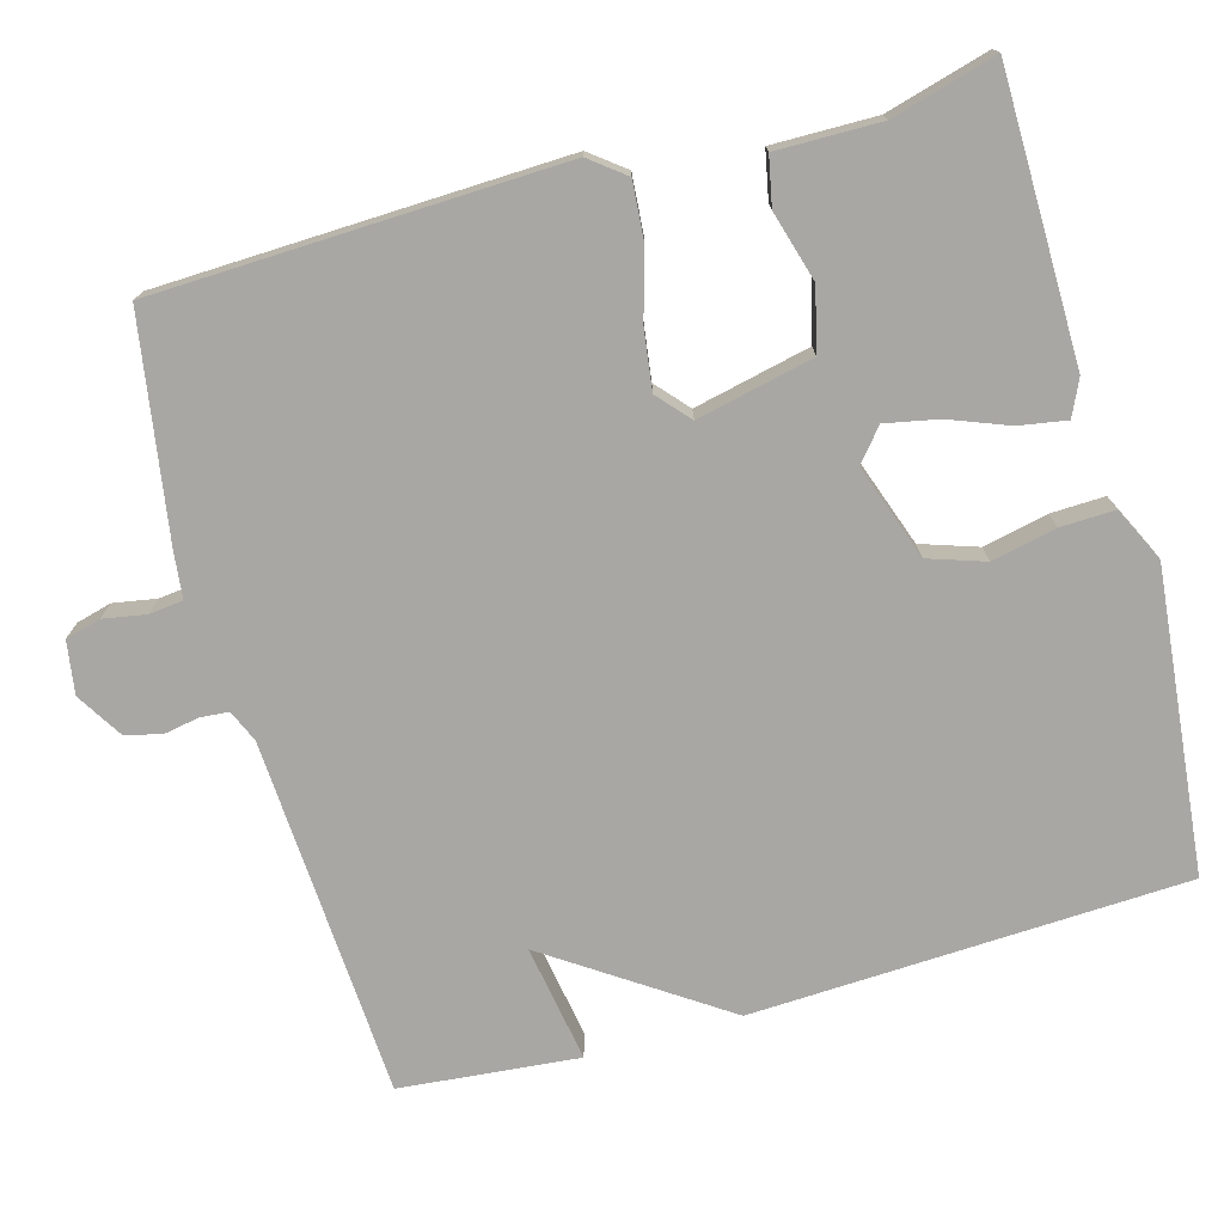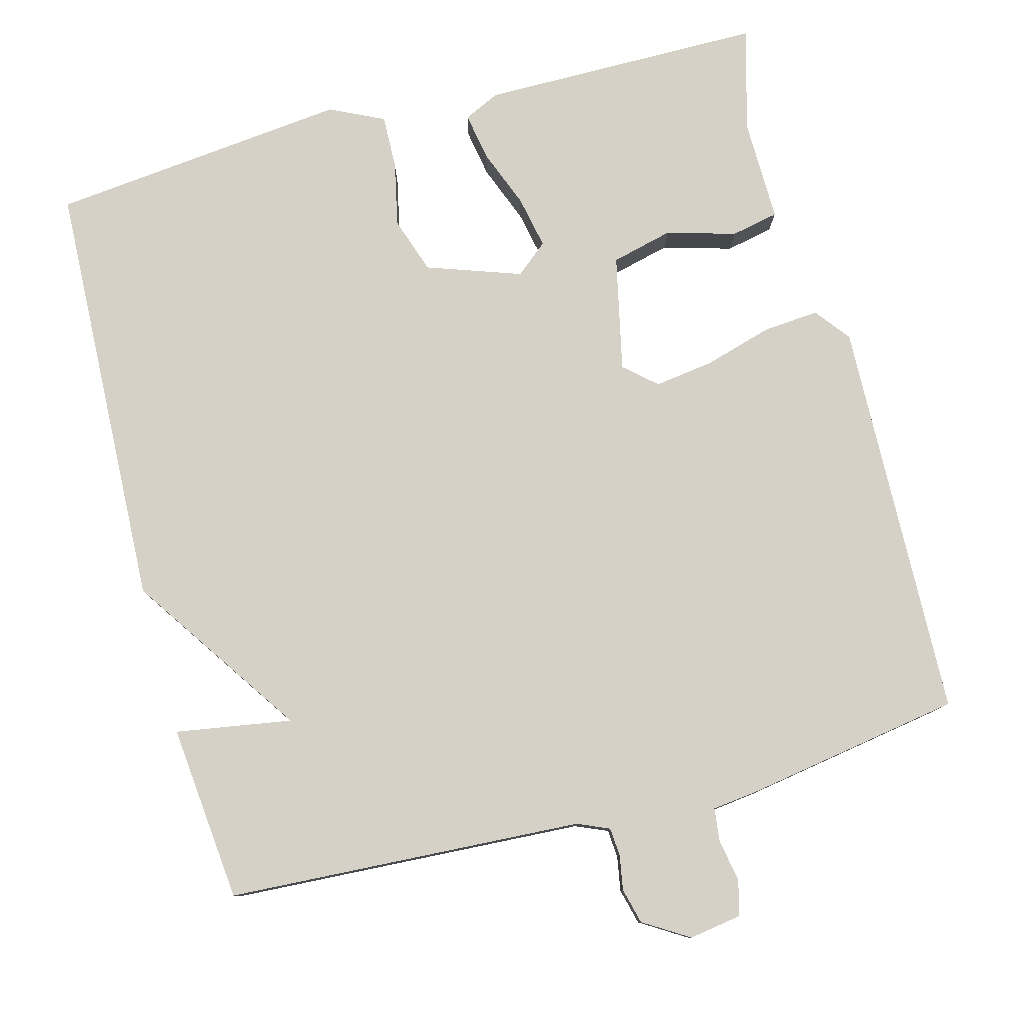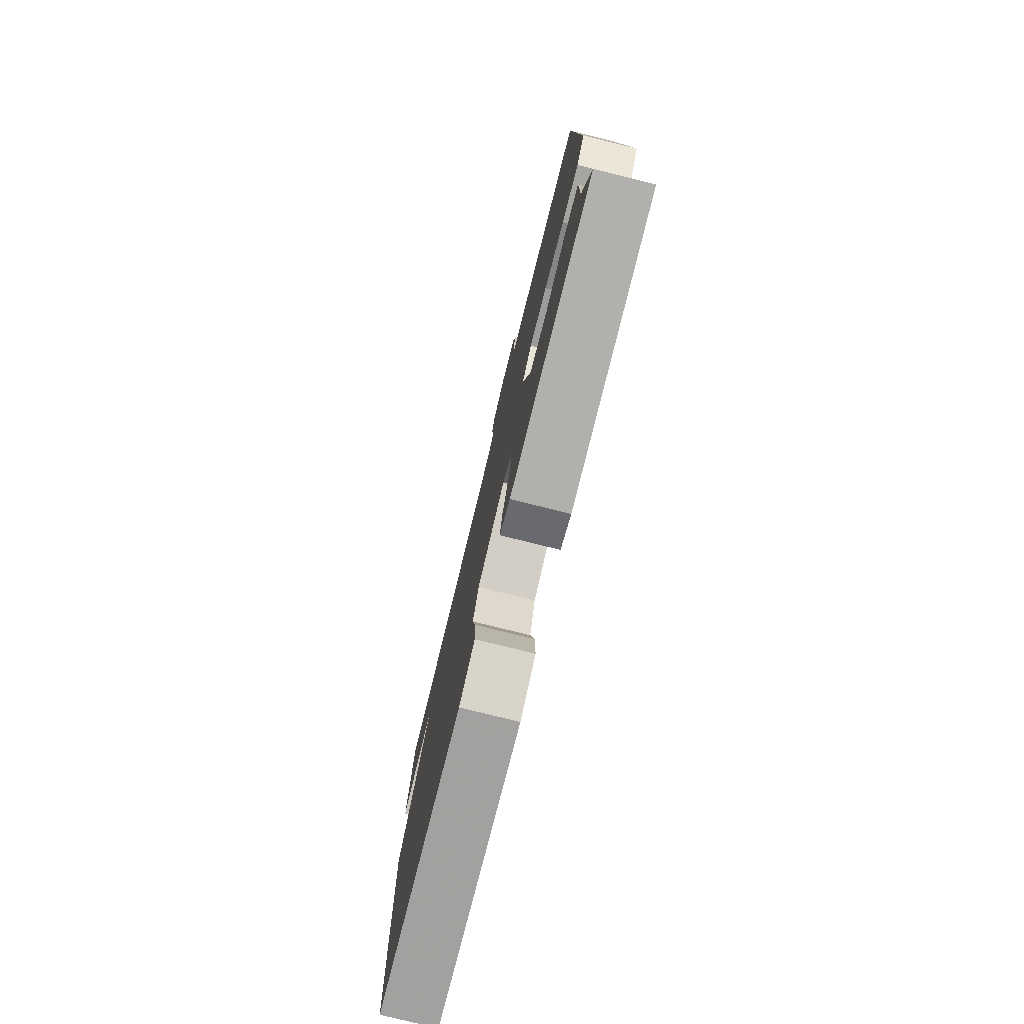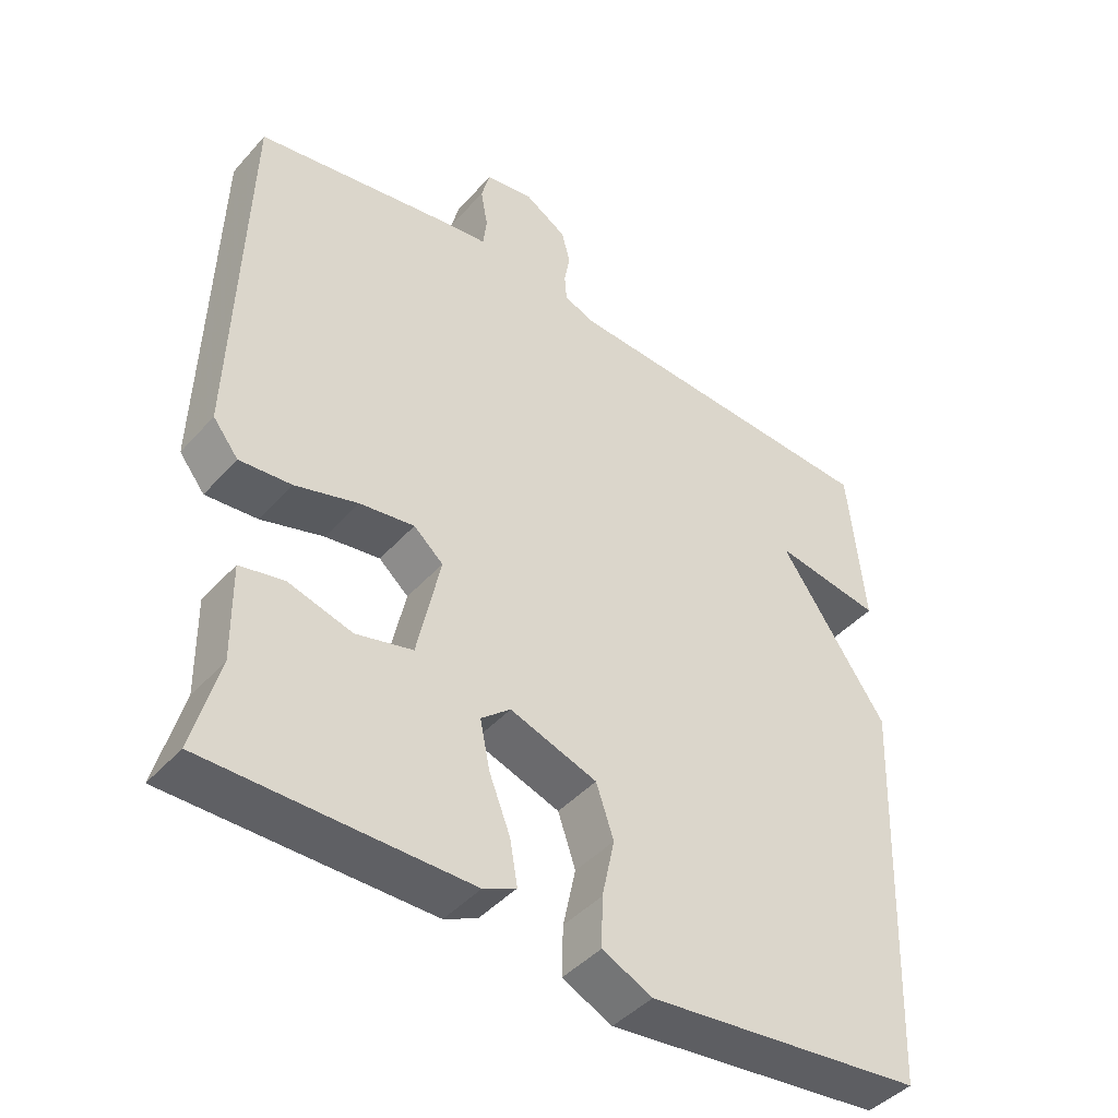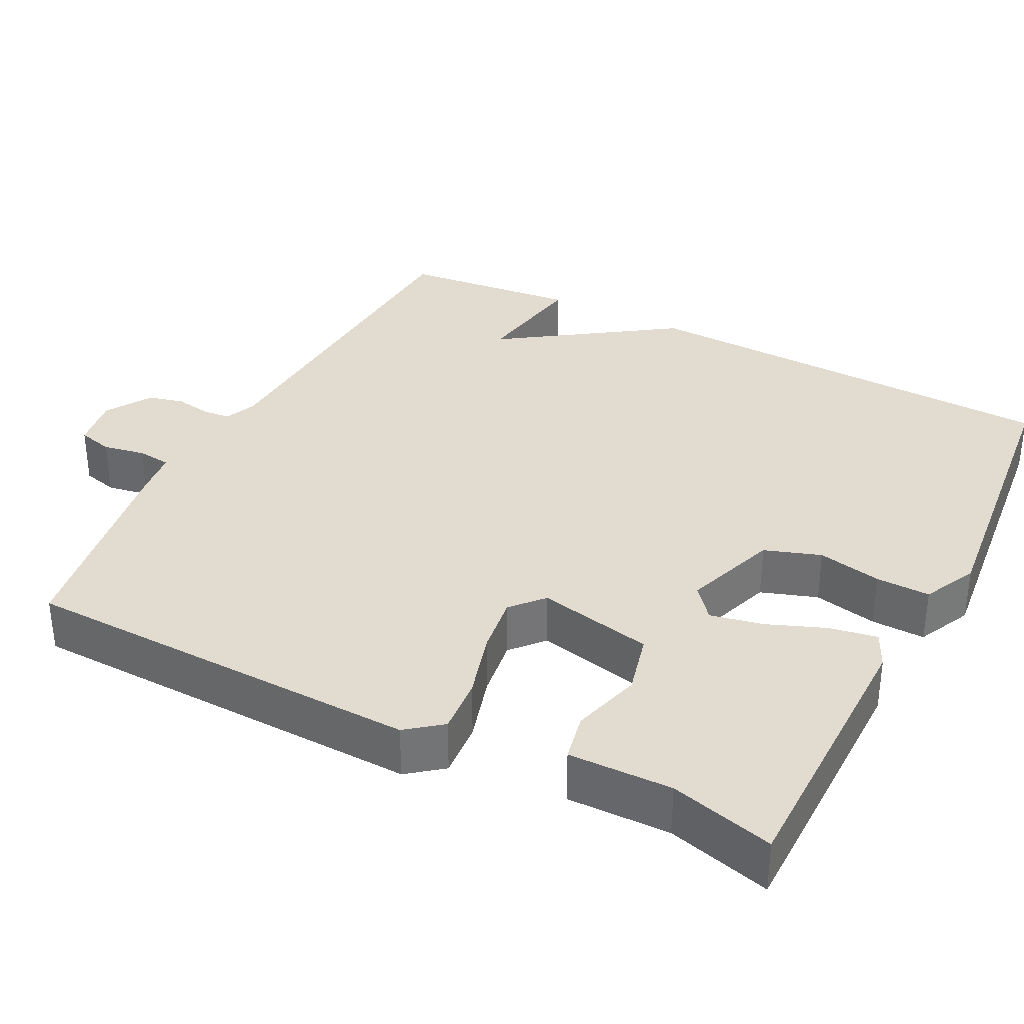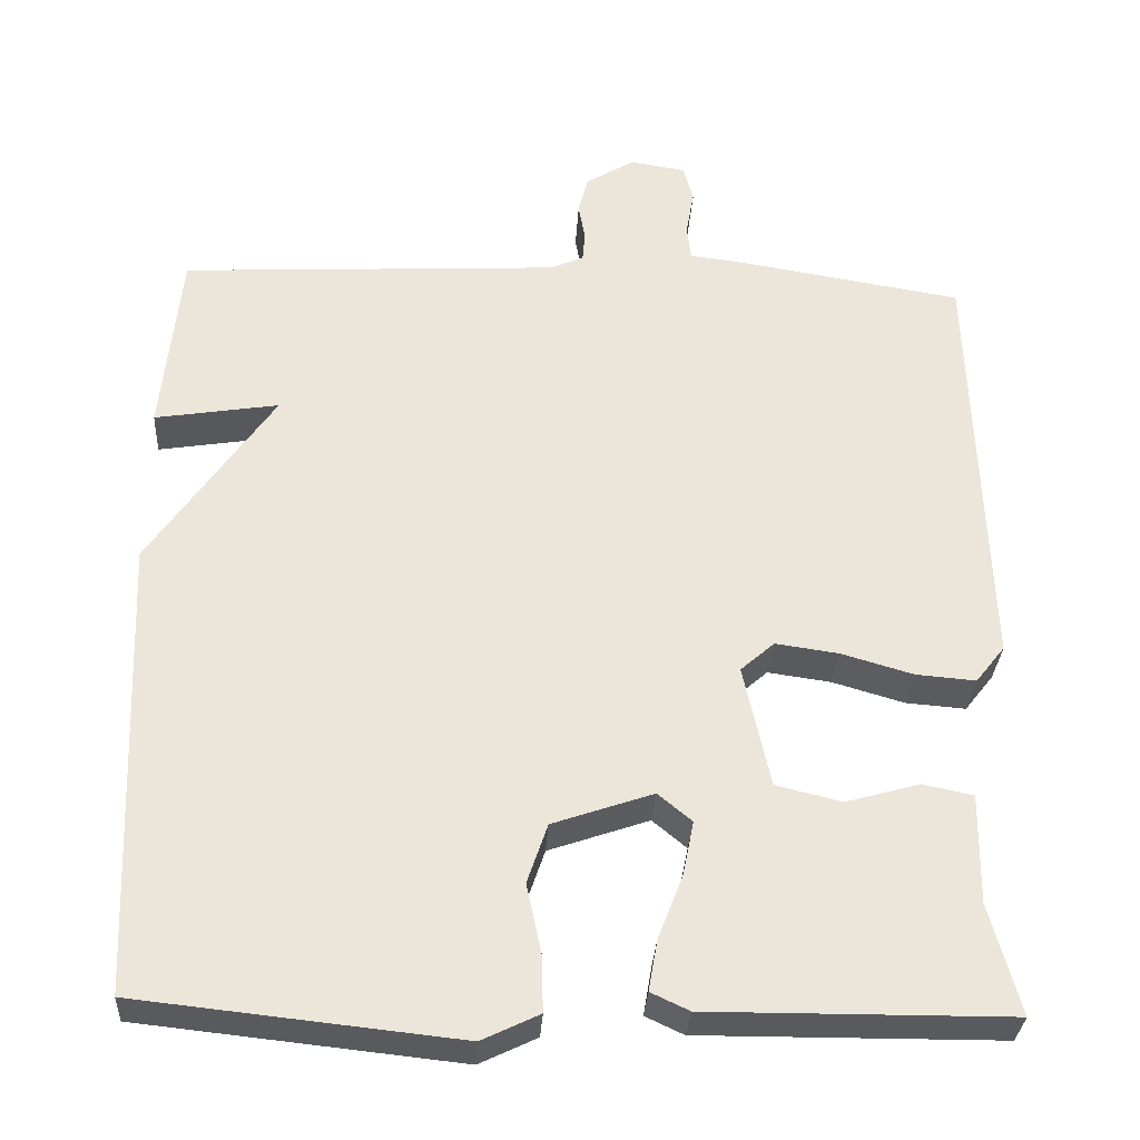
<metadata>
{"format":"obj","ext":"obj","renderer":"f3d","projection":"perspective","resolution":1024,"background":"white","views":[{"elev":-74.7,"azim":105.8,"up":"+Y"},{"elev":79.4,"azim":-14.9,"up":"+Y"},{"elev":-78.3,"azim":76.1,"up":"+Z"},{"elev":-43.7,"azim":141.7,"up":"+Z"},{"elev":34.4,"azim":117.0,"up":"+Y"},{"elev":-31.8,"azim":-3.3,"up":"+Z"}]}
</metadata>
<code>
v 0.5 0.07 0.5
v 0.516 0.07 -0.029
v 0.48 0.07 -0.075
v 0.406 0.07 -0.069
v 0.317 0.07 -0.043
v 0.239 0.07 -0.032
v 0.197 0.07 -0.069
v 0.23 0.07 -0.221
v 0.311 0.07 -0.241
v 0.402 0.07 -0.215
v 0.465 0.07 -0.228
v 0.463 0.07 -0.364
v 0.5 0.07 -0.5
v 0.128 0.07 -0.502
v 0.081 0.07 -0.48
v 0.092 0.07 -0.417
v 0.122 0.07 -0.34
v 0.136 0.07 -0.271
v 0.094 0.07 -0.236
v -0.03 0.07 -0.279
v -0.055 0.07 -0.353
v -0.037 0.07 -0.437
v -0.035 0.07 -0.508
v -0.106 0.07 -0.542
v -0.5 0.07 -0.5
v -0.523 0.07 0.067
v -0.37 0.07 0.292
v -0.523 0.07 0.267
v -0.5 0.07 0.5
v -0.031 0.07 0.526
v 0.011 0.07 0.544
v 0.014 0.07 0.581
v 0.006 0.07 0.627
v 0.018 0.07 0.674
v 0.078 0.07 0.711
v 0.147 0.07 0.7
v 0.159 0.07 0.654
v 0.149 0.07 0.598
v 0.154 0.07 0.554
v 0.214 0.07 0.547
v 0.5 0 0.5
v 0.516 0 -0.029
v 0.48 0 -0.075
v 0.406 0 -0.069
v 0.317 0 -0.043
v 0.239 0 -0.032
v 0.197 0 -0.069
v 0.23 0 -0.221
v 0.311 0 -0.241
v 0.402 0 -0.215
v 0.465 0 -0.228
v 0.463 0 -0.364
v 0.5 0 -0.5
v 0.128 0 -0.502
v 0.081 0 -0.48
v 0.092 0 -0.417
v 0.122 0 -0.34
v 0.136 0 -0.271
v 0.094 0 -0.236
v -0.03 0 -0.279
v -0.055 0 -0.353
v -0.037 0 -0.437
v -0.035 0 -0.508
v -0.106 0 -0.542
v -0.5 0 -0.5
v -0.523 0 0.067
v -0.37 0 0.292
v -0.523 0 0.267
v -0.5 0 0.5
v -0.031 0 0.526
v 0.011 0 0.544
v 0.014 0 0.581
v 0.006 0 0.627
v 0.018 0 0.674
v 0.078 0 0.711
v 0.147 0 0.7
v 0.159 0 0.654
v 0.149 0 0.598
v 0.154 0 0.554
v 0.214 0 0.547
f 3 4 5
f 2 3 5
f 1 2 5
f 40 1 5
f 39 40 5
f 36 37 38
f 35 36 38
f 34 35 38
f 33 34 38
f 32 33 38
f 31 32 38 39
f 39 5 6
f 31 39 6
f 30 31 6
f 27 28 29 30
f 25 26 27
f 24 25 27
f 23 24 27
f 22 23 27
f 21 22 27
f 20 21 27 30
f 19 20 30
f 18 19 30
f 15 16 17
f 14 15 17
f 13 14 17
f 12 13 17
f 11 12 17
f 10 11 17
f 9 10 17
f 8 9 17 18
f 7 8 18 30
f 6 7 30
f 45 44 43
f 45 43 42
f 45 42 41
f 45 41 80
f 45 80 79
f 78 77 76
f 78 76 75
f 78 75 74
f 78 74 73
f 78 73 72
f 79 78 72 71
f 46 45 79
f 46 79 71
f 46 71 70
f 70 69 68 67
f 67 66 65
f 67 65 64
f 67 64 63
f 67 63 62
f 67 62 61
f 70 67 61 60
f 70 60 59
f 70 59 58
f 57 56 55
f 57 55 54
f 57 54 53
f 57 53 52
f 57 52 51
f 57 51 50
f 57 50 49
f 58 57 49 48
f 70 58 48 47
f 70 47 46
f 1 41 42 2
f 2 42 43 3
f 3 43 44 4
f 4 44 45 5
f 5 45 46 6
f 6 46 47 7
f 7 47 48 8
f 8 48 49 9
f 9 49 50 10
f 10 50 51 11
f 11 51 52 12
f 12 52 53 13
f 13 53 54 14
f 14 54 55 15
f 15 55 56 16
f 16 56 57 17
f 17 57 58 18
f 18 58 59 19
f 19 59 60 20
f 20 60 61 21
f 21 61 62 22
f 22 62 63 23
f 23 63 64 24
f 24 64 65 25
f 25 65 66 26
f 26 66 67 27
f 27 67 68 28
f 28 68 69 29
f 29 69 70 30
f 30 70 71 31
f 31 71 72 32
f 32 72 73 33
f 33 73 74 34
f 34 74 75 35
f 35 75 76 36
f 36 76 77 37
f 37 77 78 38
f 38 78 79 39
f 39 79 80 40
f 40 80 41 1

</code>
